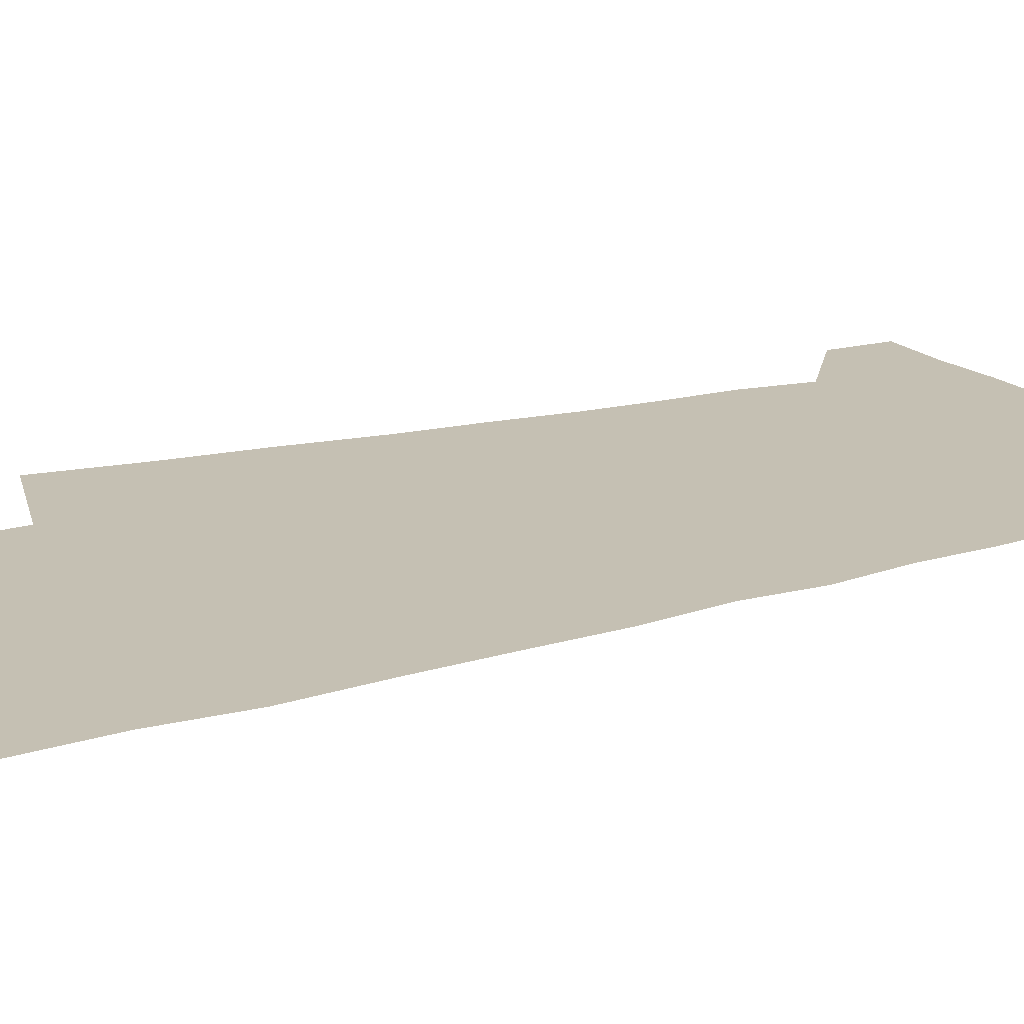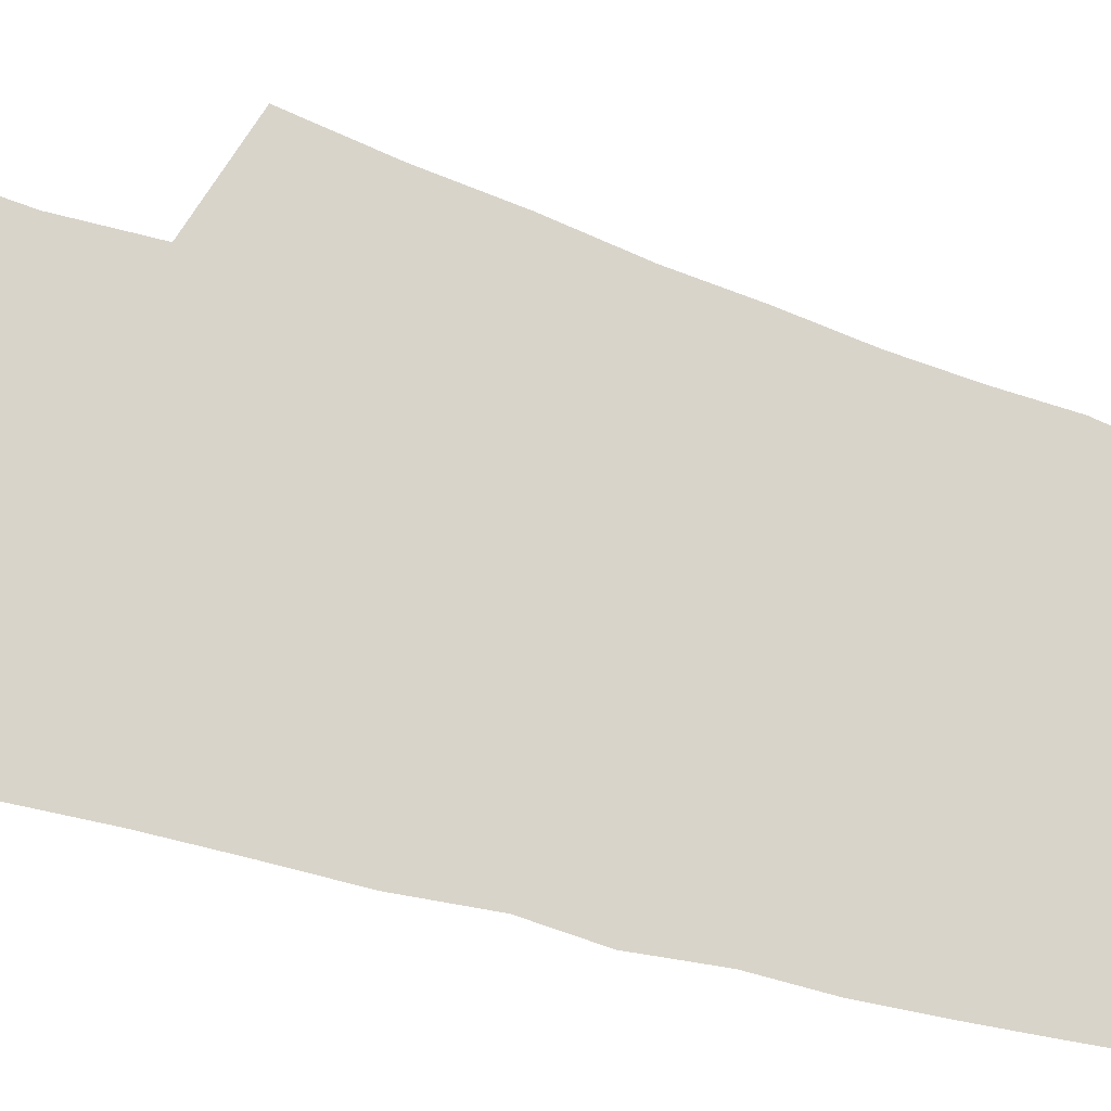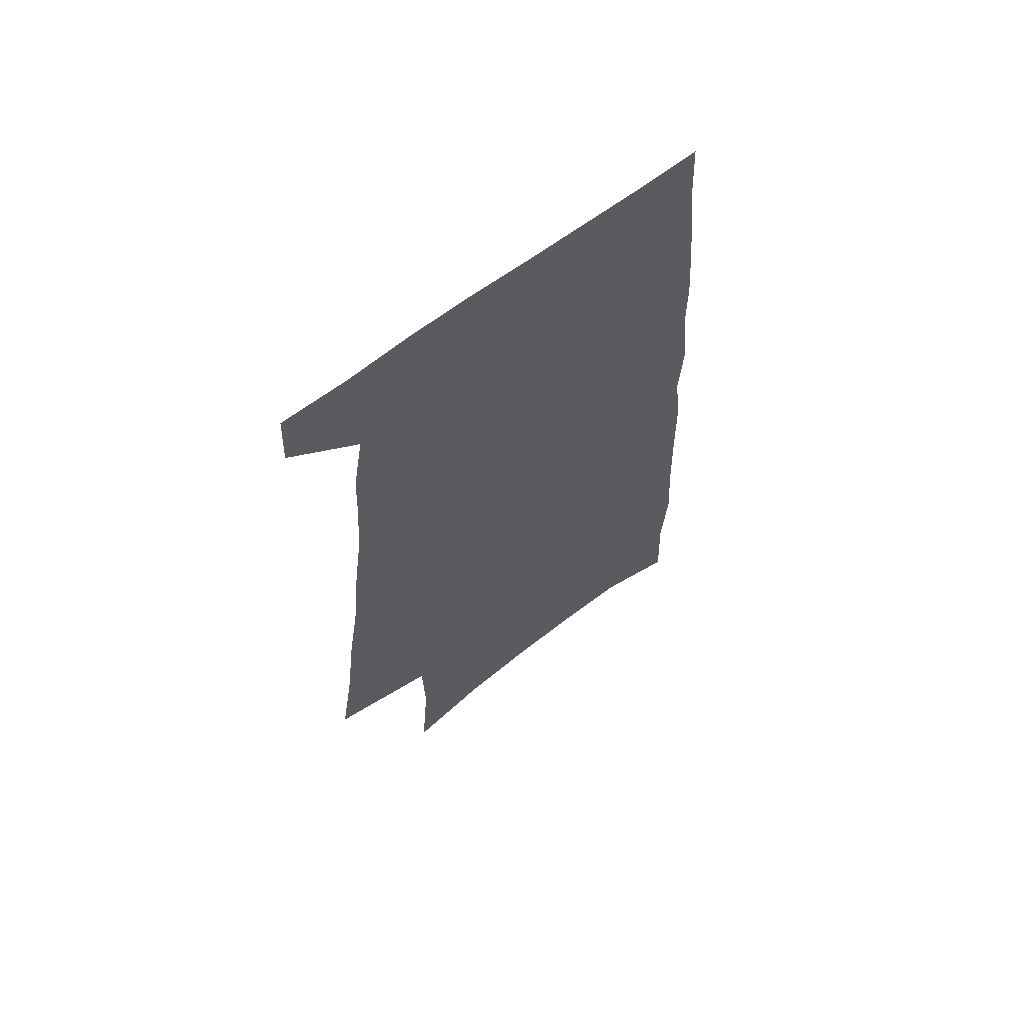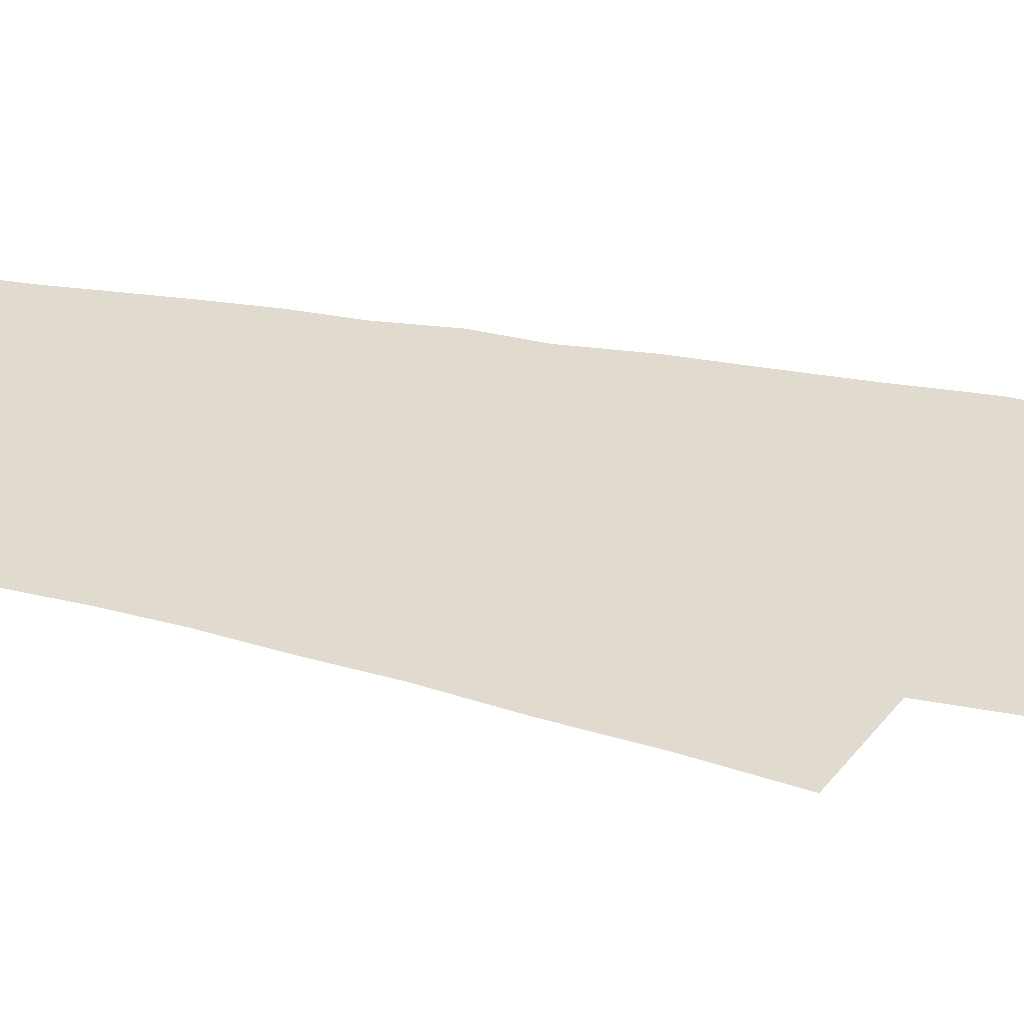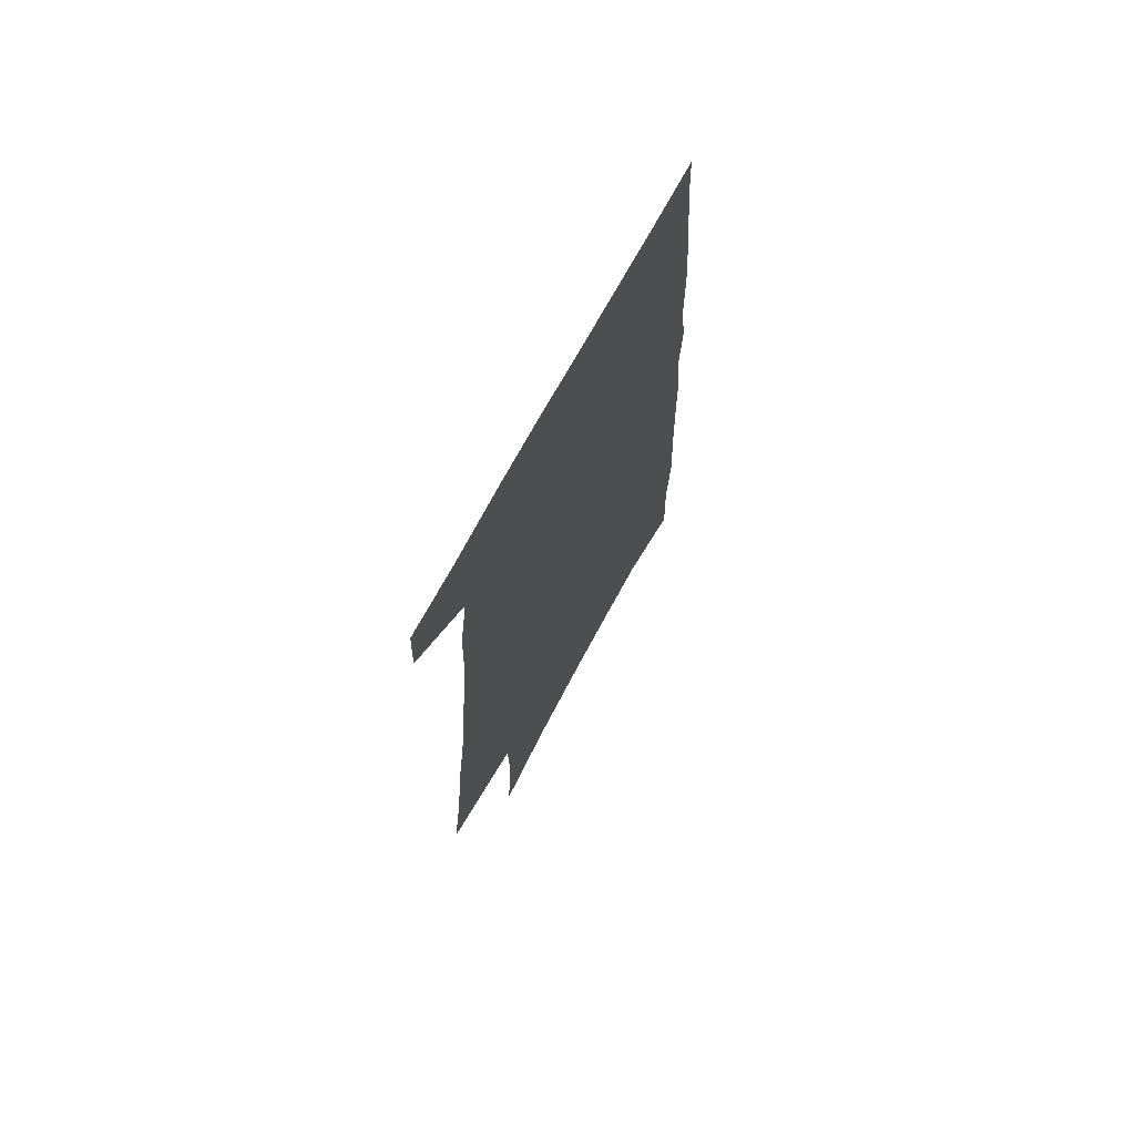
<metadata>
{"format":"obj","ext":"obj","renderer":"f3d","projection":"perspective","resolution":1024,"background":"white","views":[{"elev":18.1,"azim":60.5,"up":"+Z"},{"elev":74.8,"azim":105.6,"up":"+Z"},{"elev":65.5,"azim":-37.0,"up":"+Y"},{"elev":33.4,"azim":-74.0,"up":"+Z"},{"elev":72.5,"azim":-61.2,"up":"+Y"}]}
</metadata>
<code>
v 540 468.2 0
v 540.7 482.7 0
v 539.4 305.3 0
v 543.1 328.4 0
v 545.5 349.1 0
v 548.6 369.5 0
v 550.4 387.9 0
v 552.7 405.7 0
v 553.9 422.2 0
v 554.6 437.8 0
v 557.2 453.7 0
v 556.4 468.3 0
v 556.5 482.6 0
v 563.4 249.8 0
v 565.6 277 0
v 565.1 297.7 0
v 567.7 320.5 0
v 569 340.2 0
v 568.8 357.8 0
v 570.3 376.4 0
v 571.1 393.2 0
v 571.4 409.1 0
v 571.9 424.7 0
v 572.7 439.9 0
v 573 454.2 0
v 573.1 468.2 0
v 571.2 483.9 0
v 582.4 256.3 0
v 584.7 285.2 0
v 585.2 306 0
v 585.8 325.7 0
v 585.7 343.4 0
v 586.3 362 0
v 587 379.7 0
v 586.8 395 0
v 586.9 410.6 0
v 587.6 426.2 0
v 587.6 440.6 0
v 587.7 454.6 0
v 587.8 468.2 0
v 586 484.2 0
v 600.2 259.2 0
v 601.1 286.3 0
v 601.6 308.6 0
v 601.7 327.5 0
v 601.7 345.7 0
v 601.6 362.7 0
v 601.8 380 0
v 602 396.7 0
v 601.9 411.7 0
v 602 427 0
v 601.9 441.1 0
v 602 455.1 0
v 601.6 468.9 0
v 601.1 483.6 0
v 617.5 260.6 0
v 617.4 287.2 0
v 617.4 307.7 0
v 617.7 325.9 0
v 617.1 346.1 0
v 616.9 363.7 0
v 616.6 380.7 0
v 616.5 396.6 0
v 616.4 411.8 0
v 616.1 426.9 0
v 615.9 441.3 0
v 615.7 455.3 0
v 615.6 468.9 0
v 615.6 483.5 0
v 634.8 260.9 0
v 634 284.7 0
v 634 304.7 0
v 634.1 323.8 0
v 633.4 343.3 0
v 632.8 361.5 0
v 632.1 379 0
v 631.8 395.3 0
v 631.2 411.2 0
v 630.8 426.3 0
v 630.6 440.9 0
v 630.2 455.2 0
v 629.9 469.3 0
v 630 483.4 0
v 654 253.9 0
v 653 277.7 0
v 654.4 296.8 0
v 653.1 317.9 0
v 652.4 337.5 0
v 652 356 0
v 650.1 375.1 0
v 651 391.2 0
v 649.1 408.5 0
v 648.9 424.1 0
v 647.8 439.6 0
v 646.5 454.7 0
v 645 469.5 0
v 644.3 483.8 0
v 691 601 0
f 11 12 1
f 1 12 2
f 12 13 2
f 16 17 3
f 3 17 4
f 17 18 4
f 4 18 5
f 18 19 5
f 5 19 6
f 19 20 6
f 6 20 7
f 20 21 7
f 7 21 8
f 21 22 8
f 8 22 9
f 22 23 9
f 9 23 10
f 23 24 10
f 10 24 11
f 24 25 11
f 11 25 12
f 25 26 12
f 12 26 13
f 26 27 13
f 14 28 15
f 28 29 15
f 15 29 16
f 29 30 16
f 16 30 17
f 30 31 17
f 17 31 18
f 31 32 18
f 18 32 19
f 32 33 19
f 19 33 20
f 33 34 20
f 20 34 21
f 34 35 21
f 21 35 22
f 35 36 22
f 22 36 23
f 36 37 23
f 23 37 24
f 37 38 24
f 24 38 25
f 38 39 25
f 25 39 26
f 39 40 26
f 26 40 27
f 40 41 27
f 28 42 29
f 42 43 29
f 29 43 30
f 43 44 30
f 30 44 31
f 44 45 31
f 31 45 32
f 45 46 32
f 32 46 33
f 46 47 33
f 33 47 34
f 47 48 34
f 34 48 35
f 48 49 35
f 35 49 36
f 49 50 36
f 36 50 37
f 50 51 37
f 37 51 38
f 51 52 38
f 38 52 39
f 52 53 39
f 39 53 40
f 53 54 40
f 40 54 41
f 54 55 41
f 42 56 43
f 56 57 43
f 43 57 44
f 57 58 44
f 44 58 45
f 58 59 45
f 45 59 46
f 59 60 46
f 46 60 47
f 60 61 47
f 47 61 48
f 61 62 48
f 48 62 49
f 62 63 49
f 49 63 50
f 63 64 50
f 50 64 51
f 64 65 51
f 51 65 52
f 65 66 52
f 52 66 53
f 66 67 53
f 53 67 54
f 67 68 54
f 54 68 55
f 68 69 55
f 56 70 57
f 70 71 57
f 57 71 58
f 71 72 58
f 58 72 59
f 72 73 59
f 59 73 60
f 73 74 60
f 60 74 61
f 74 75 61
f 61 75 62
f 75 76 62
f 62 76 63
f 76 77 63
f 63 77 64
f 77 78 64
f 64 78 65
f 78 79 65
f 65 79 66
f 79 80 66
f 66 80 67
f 80 81 67
f 67 81 68
f 81 82 68
f 68 82 69
f 82 83 69
f 70 84 71
f 84 85 71
f 71 85 72
f 85 86 72
f 72 86 73
f 86 87 73
f 73 87 74
f 87 88 74
f 74 88 75
f 88 89 75
f 75 89 76
f 89 90 76
f 76 90 77
f 90 91 77
f 77 91 78
f 91 92 78
f 78 92 79
f 92 93 79
f 79 93 80
f 93 94 80
f 80 94 81
f 94 95 81
f 81 95 82
f 95 96 82
f 82 96 83
f 96 97 83

</code>
